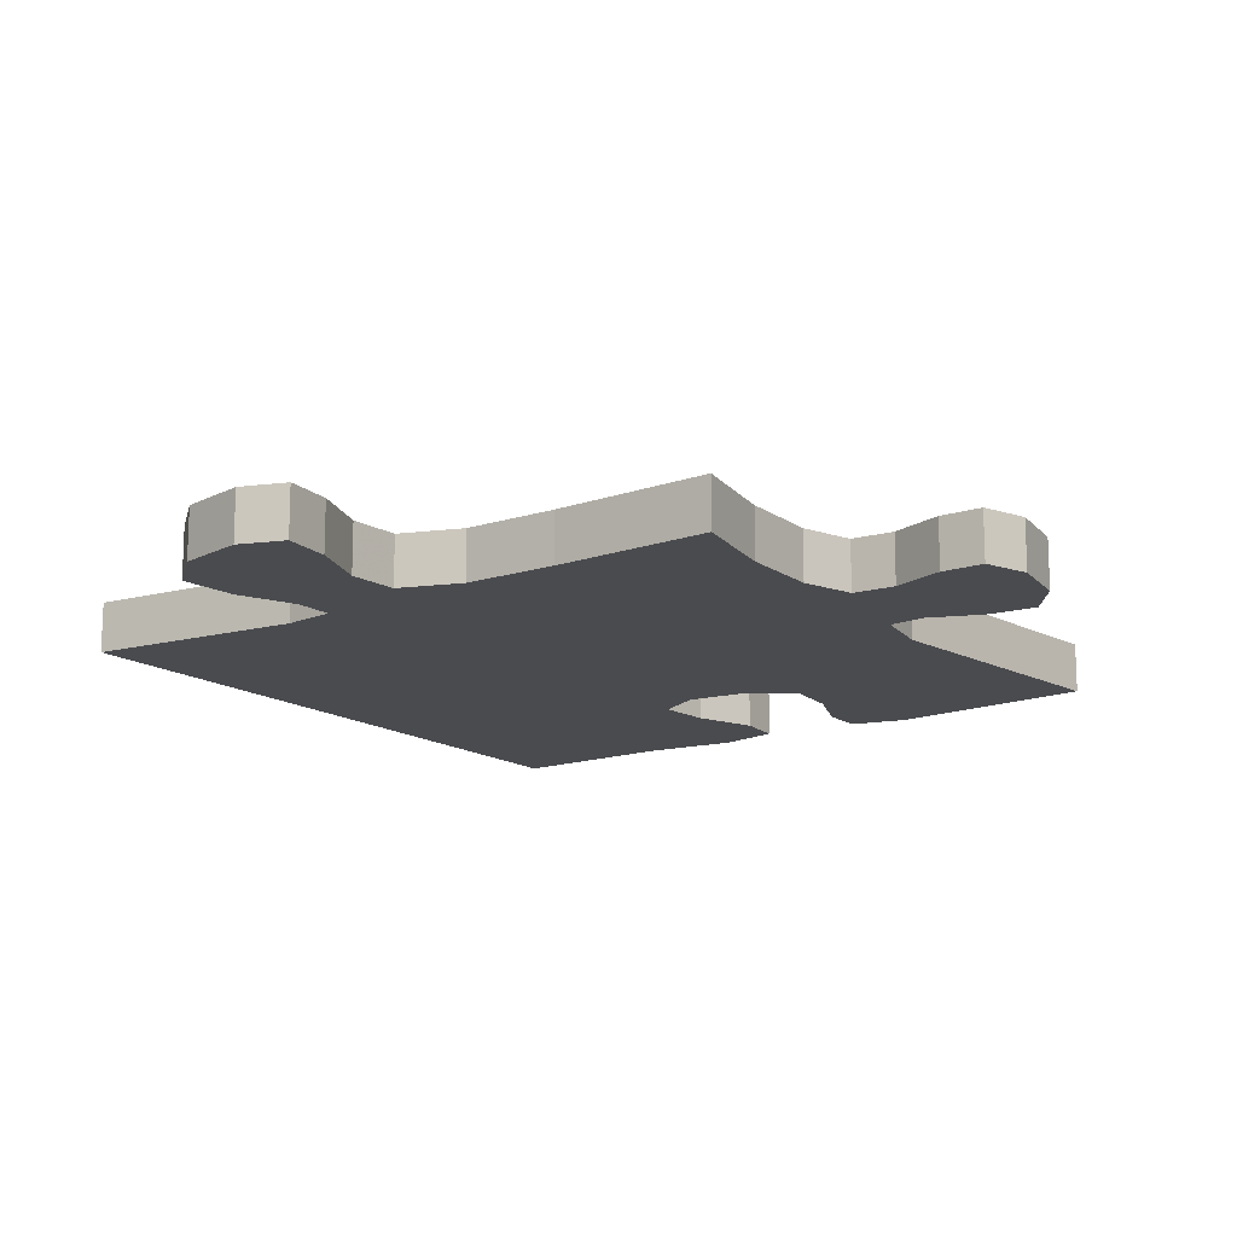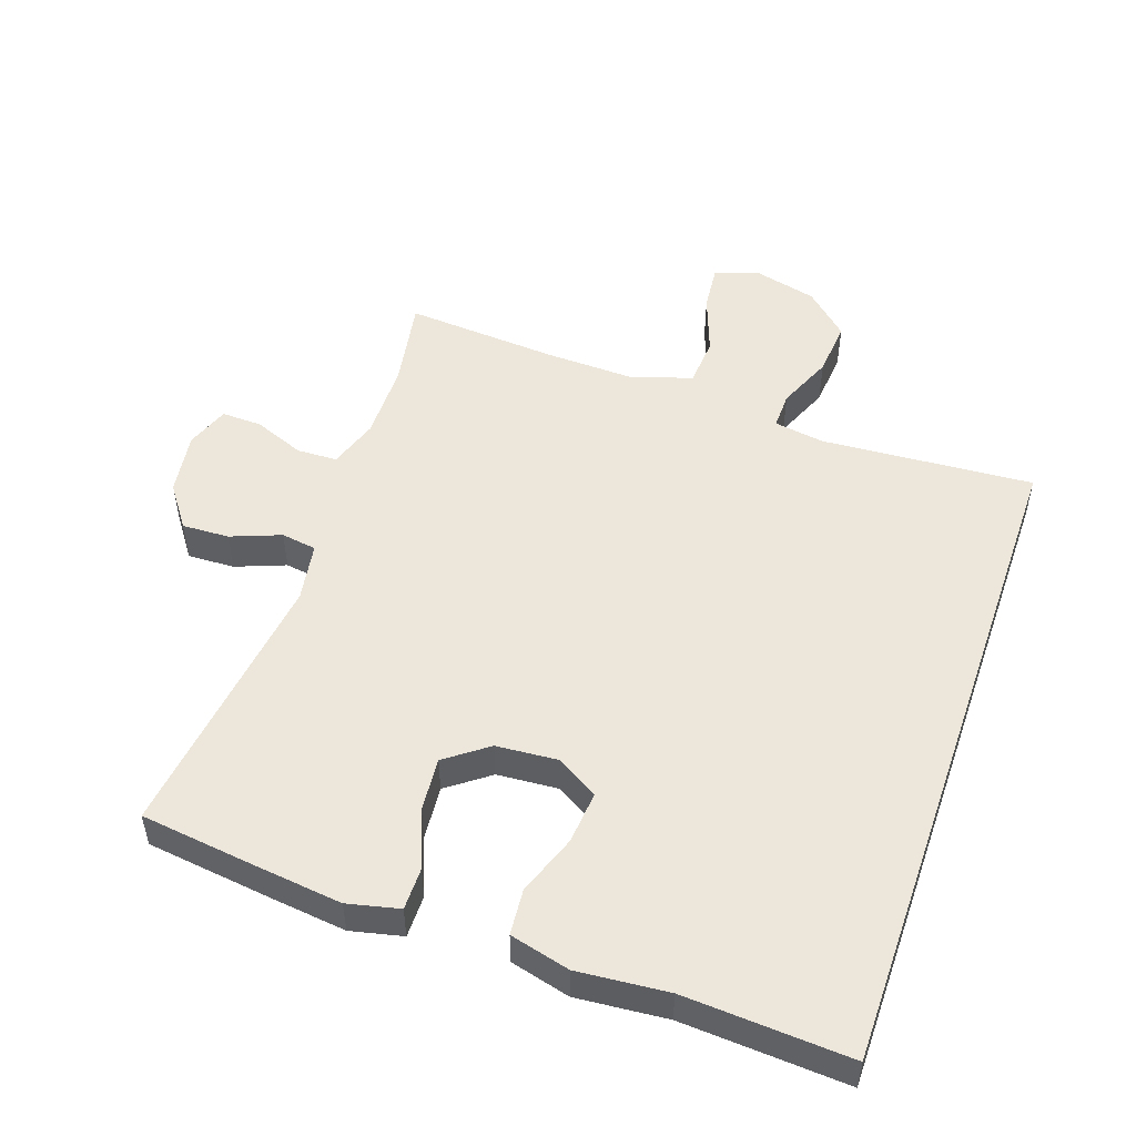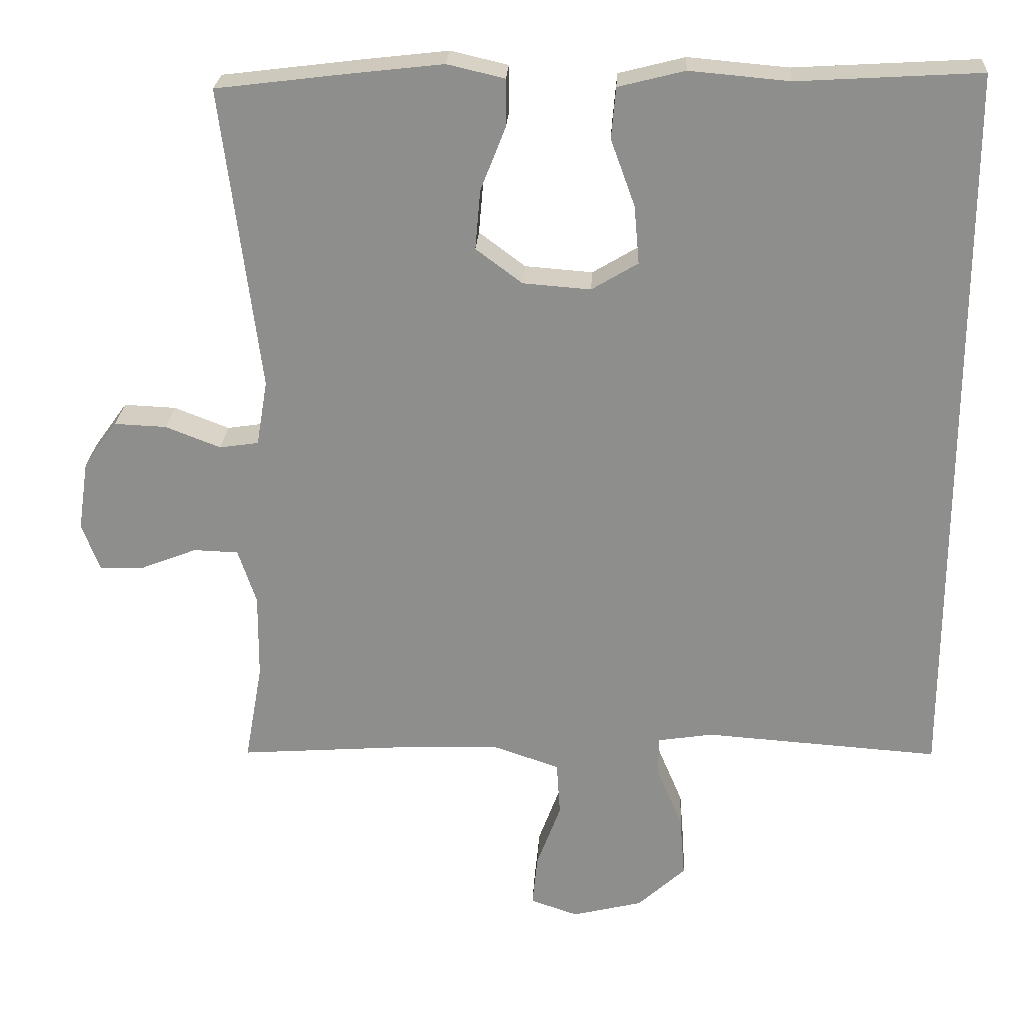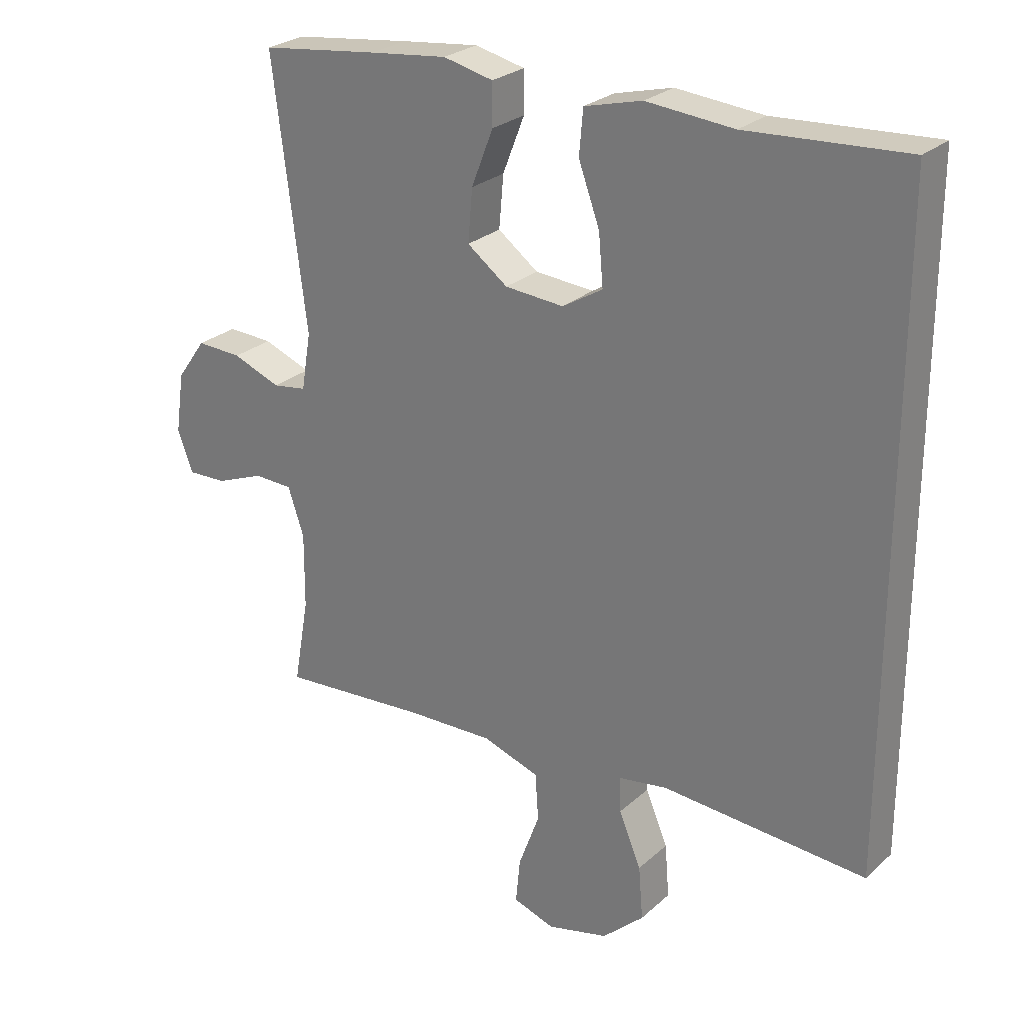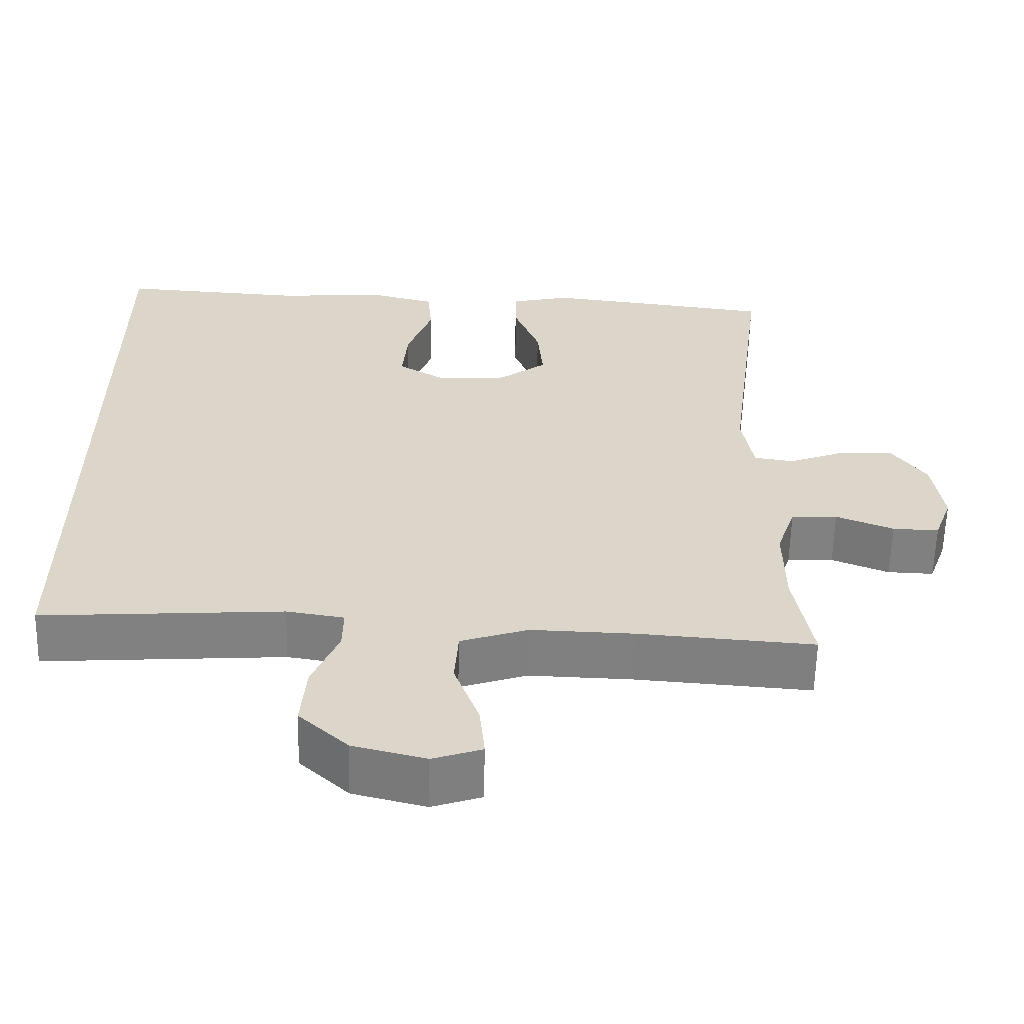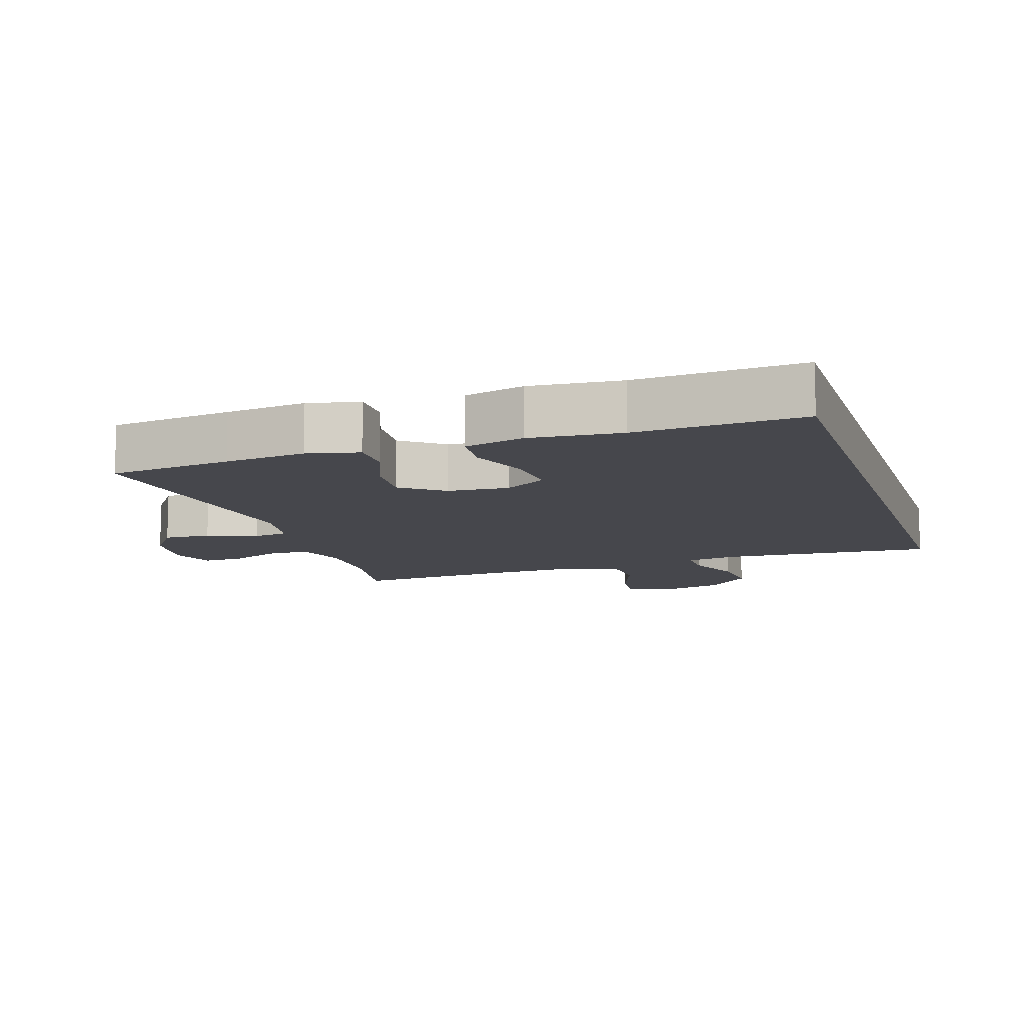
<metadata>
{"format":"obj","ext":"obj","renderer":"f3d","projection":"perspective","resolution":1024,"background":"white","views":[{"elev":-14.3,"azim":-145.9,"up":"+Y"},{"elev":51.0,"azim":19.1,"up":"+Y"},{"elev":24.8,"azim":3.3,"up":"+Z"},{"elev":26.2,"azim":36.1,"up":"+Z"},{"elev":-60.3,"azim":178.6,"up":"+Z"},{"elev":-11.0,"azim":18.0,"up":"+Y"}]}
</metadata>
<code>
v -0.5 0.07 0.5
v -0.316 0.07 0.523
v -0.195 0.07 0.537
v -0.117 0.07 0.519
v -0.117 0.07 0.455
v -0.151 0.07 0.368
v -0.158 0.07 0.287
v -0.095 0.07 0.24
v -0.003 0.07 0.233
v 0.06 0.07 0.271
v 0.053 0.07 0.35
v 0.02 0.07 0.441
v 0.026 0.07 0.51
v 0.116 0.07 0.533
v 0.252 0.07 0.521
v 0.5 0.07 0.536
v 0.5 0.07 -0.469
v 0.181 0.07 -0.447
v 0.105 0.07 -0.459
v 0.106 0.07 -0.515
v 0.141 0.07 -0.598
v 0.148 0.07 -0.682
v 0.083 0.07 -0.742
v -0.013 0.07 -0.766
v -0.078 0.07 -0.744
v -0.071 0.07 -0.673
v -0.038 0.07 -0.583
v -0.043 0.07 -0.509
v -0.132 0.07 -0.479
v -0.268 0.07 -0.483
v -0.5 0.07 -0.5
v -0.476 0.07 -0.364
v -0.475 0.07 -0.247
v -0.5 0.07 -0.172
v -0.561 0.07 -0.17
v -0.637 0.07 -0.2
v -0.698 0.07 -0.202
v -0.722 0.07 -0.137
v -0.708 0.07 -0.042
v -0.662 0.07 0.022
v -0.591 0.07 0.019
v -0.516 0.07 -0.01
v -0.463 0.07 -0.002
v -0.448 0.07 0.087
v -0.5 0 0.5
v -0.316 0 0.523
v -0.195 0 0.537
v -0.117 0 0.519
v -0.117 0 0.455
v -0.151 0 0.368
v -0.158 0 0.287
v -0.095 0 0.24
v -0.003 0 0.233
v 0.06 0 0.271
v 0.053 0 0.35
v 0.02 0 0.441
v 0.026 0 0.51
v 0.116 0 0.533
v 0.252 0 0.521
v 0.5 0 0.536
v 0.5 0 -0.469
v 0.181 0 -0.447
v 0.105 0 -0.459
v 0.106 0 -0.515
v 0.141 0 -0.598
v 0.148 0 -0.682
v 0.083 0 -0.742
v -0.013 0 -0.766
v -0.078 0 -0.744
v -0.071 0 -0.673
v -0.038 0 -0.583
v -0.043 0 -0.509
v -0.132 0 -0.479
v -0.268 0 -0.483
v -0.5 0 -0.5
v -0.476 0 -0.364
v -0.475 0 -0.247
v -0.5 0 -0.172
v -0.561 0 -0.17
v -0.637 0 -0.2
v -0.698 0 -0.202
v -0.722 0 -0.137
v -0.708 0 -0.042
v -0.662 0 0.022
v -0.591 0 0.019
v -0.516 0 -0.01
v -0.463 0 -0.002
v -0.448 0 0.087
f 39 40 41 42
f 39 42 43
f 38 39 43
f 35 36 37 38
f 34 35 38 43
f 33 34 43
f 32 33 43 44
f 30 31 32
f 29 30 32 44
f 24 25 26 27
f 24 27 28
f 23 24 28
f 20 21 22 23
f 19 20 23 28
f 15 16 17 18
f 15 18 19
f 11 12 13 14
f 10 11 14 15
f 3 4 5 6
f 3 6 7
f 2 3 7
f 1 2 7
f 44 1 7 8
f 10 15 19 28
f 9 10 28 29
f 8 9 29 44
f 86 85 84 83
f 87 86 83
f 87 83 82
f 82 81 80 79
f 87 82 79 78
f 87 78 77
f 88 87 77 76
f 76 75 74
f 88 76 74 73
f 71 70 69 68
f 72 71 68
f 72 68 67
f 67 66 65 64
f 72 67 64 63
f 62 61 60 59
f 63 62 59
f 58 57 56 55
f 59 58 55 54
f 50 49 48 47
f 51 50 47
f 51 47 46
f 51 46 45
f 52 51 45 88
f 72 63 59 54
f 73 72 54 53
f 88 73 53 52
f 1 45 46 2
f 2 46 47 3
f 3 47 48 4
f 4 48 49 5
f 5 49 50 6
f 6 50 51 7
f 7 51 52 8
f 8 52 53 9
f 9 53 54 10
f 10 54 55 11
f 11 55 56 12
f 12 56 57 13
f 13 57 58 14
f 14 58 59 15
f 15 59 60 16
f 16 60 61 17
f 17 61 62 18
f 18 62 63 19
f 19 63 64 20
f 20 64 65 21
f 21 65 66 22
f 22 66 67 23
f 23 67 68 24
f 24 68 69 25
f 25 69 70 26
f 26 70 71 27
f 27 71 72 28
f 28 72 73 29
f 29 73 74 30
f 30 74 75 31
f 31 75 76 32
f 32 76 77 33
f 33 77 78 34
f 34 78 79 35
f 35 79 80 36
f 36 80 81 37
f 37 81 82 38
f 38 82 83 39
f 39 83 84 40
f 40 84 85 41
f 41 85 86 42
f 42 86 87 43
f 43 87 88 44
f 44 88 45 1

</code>
